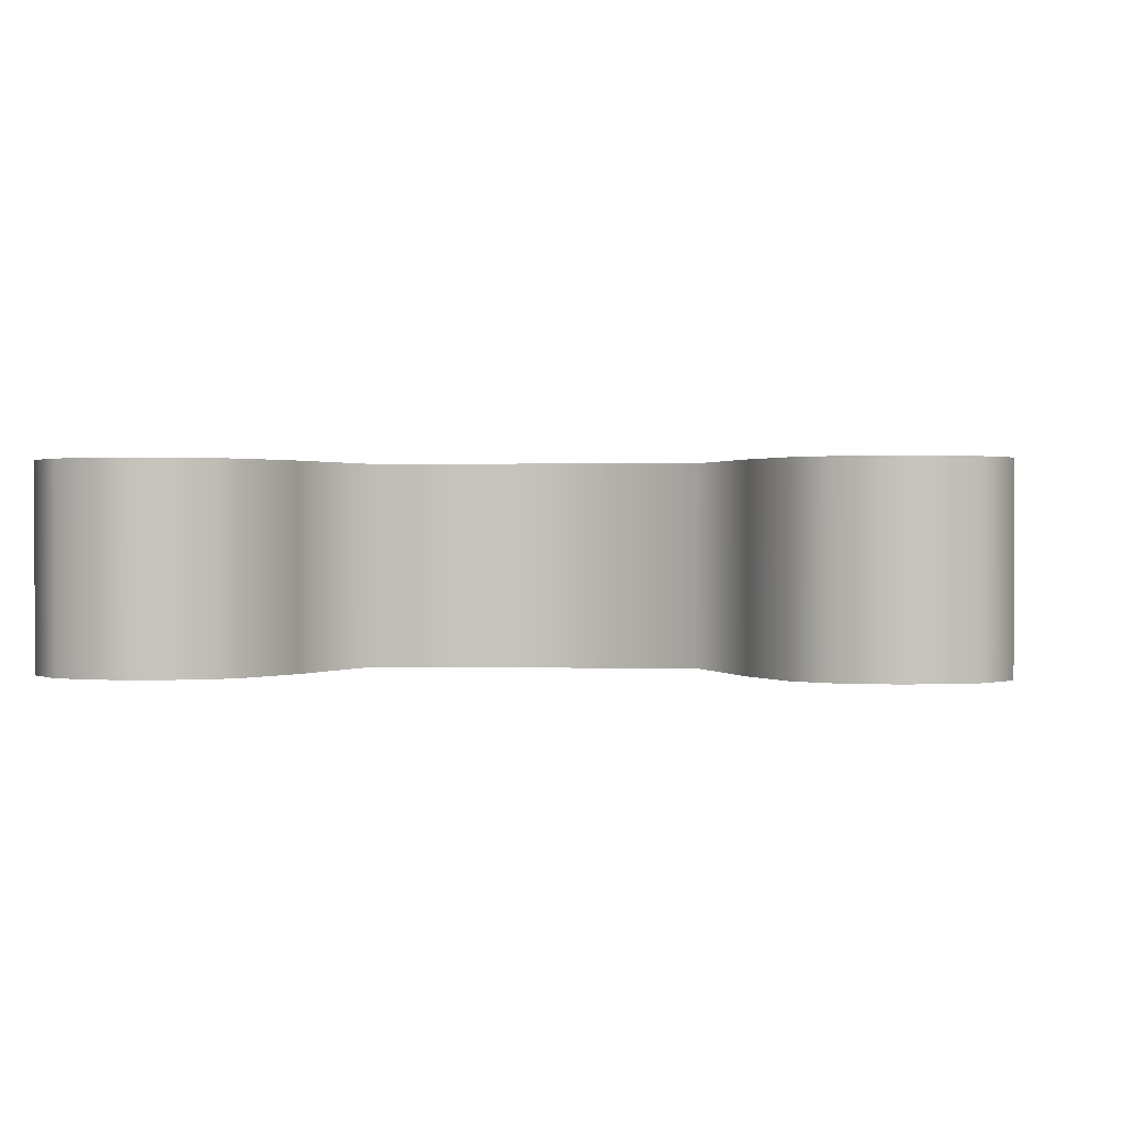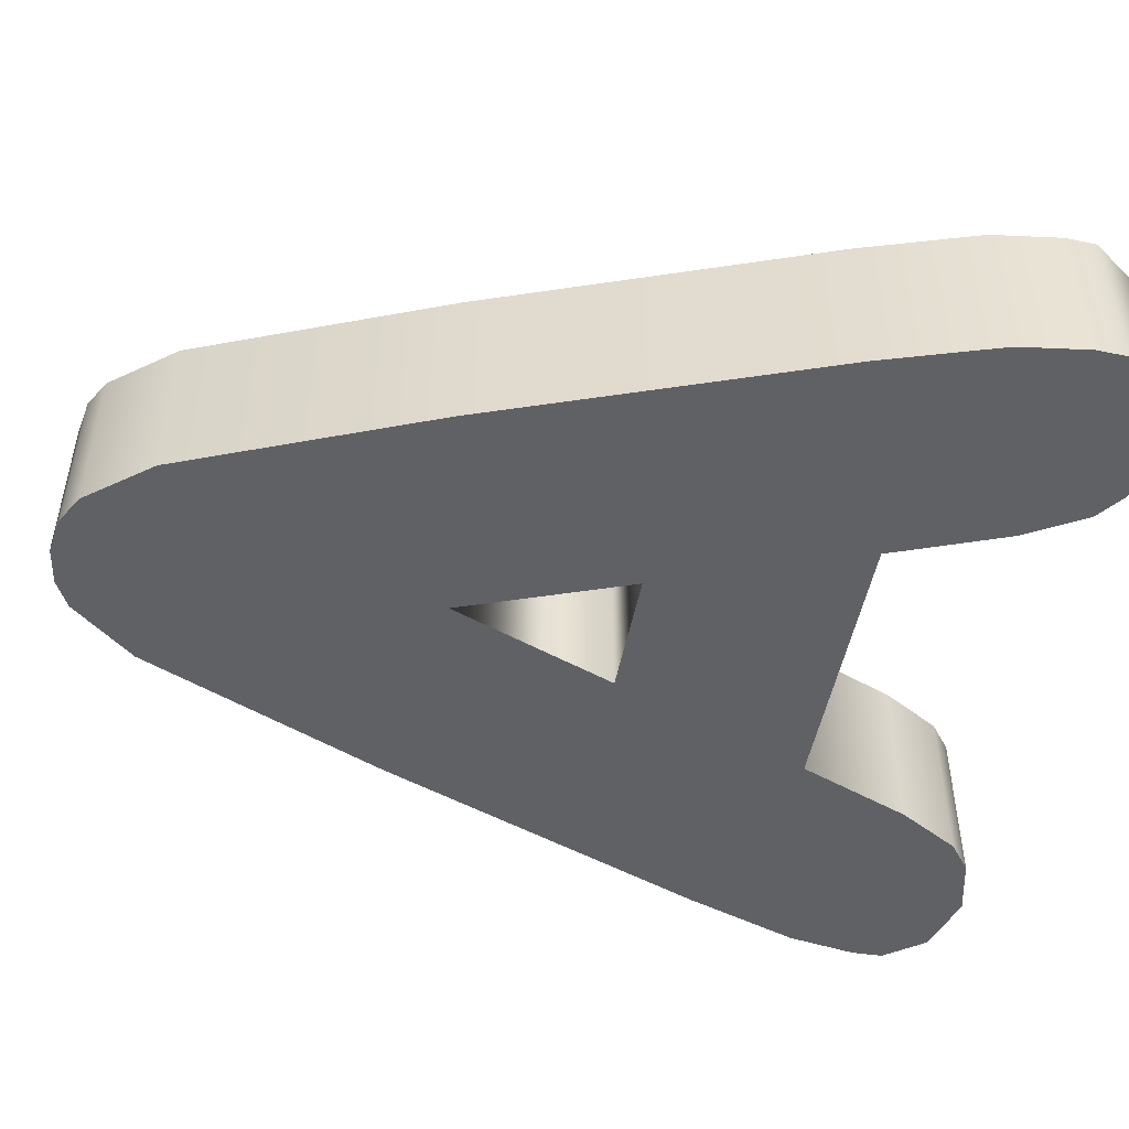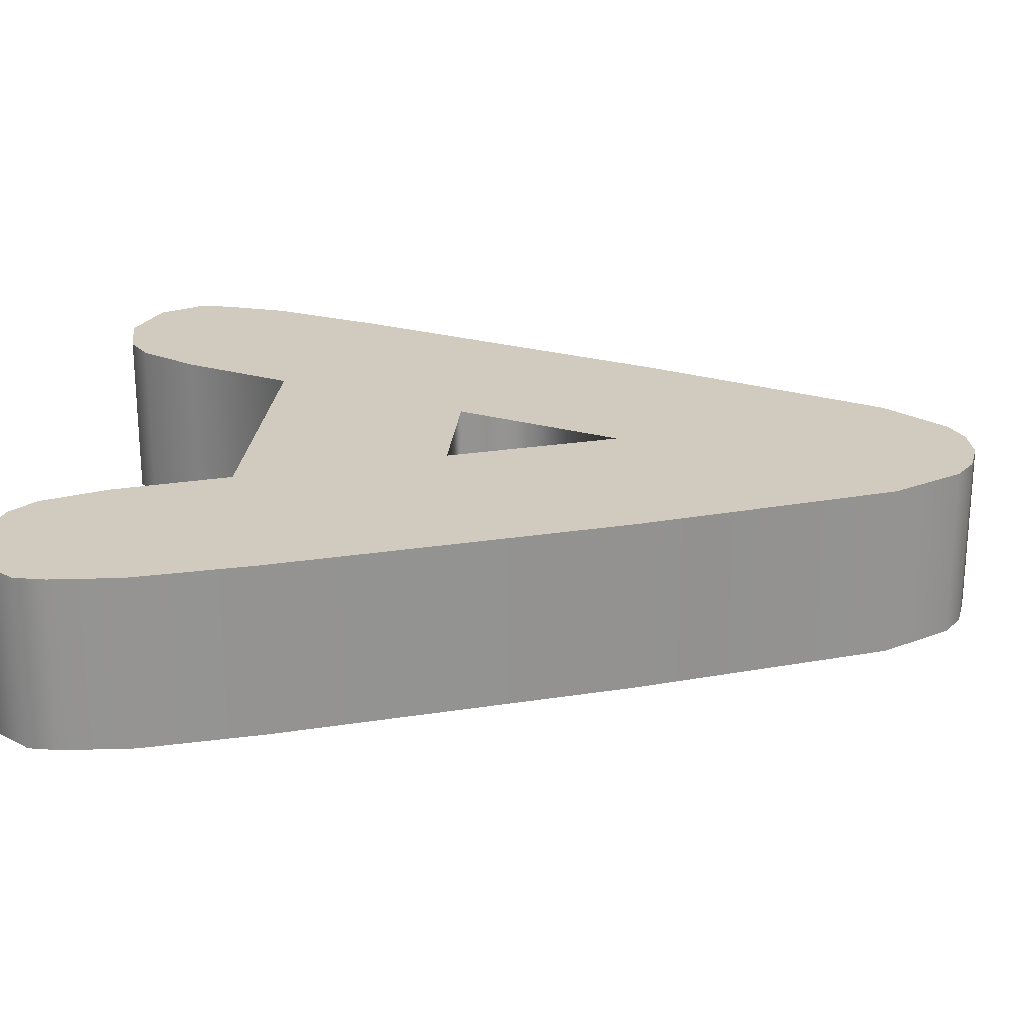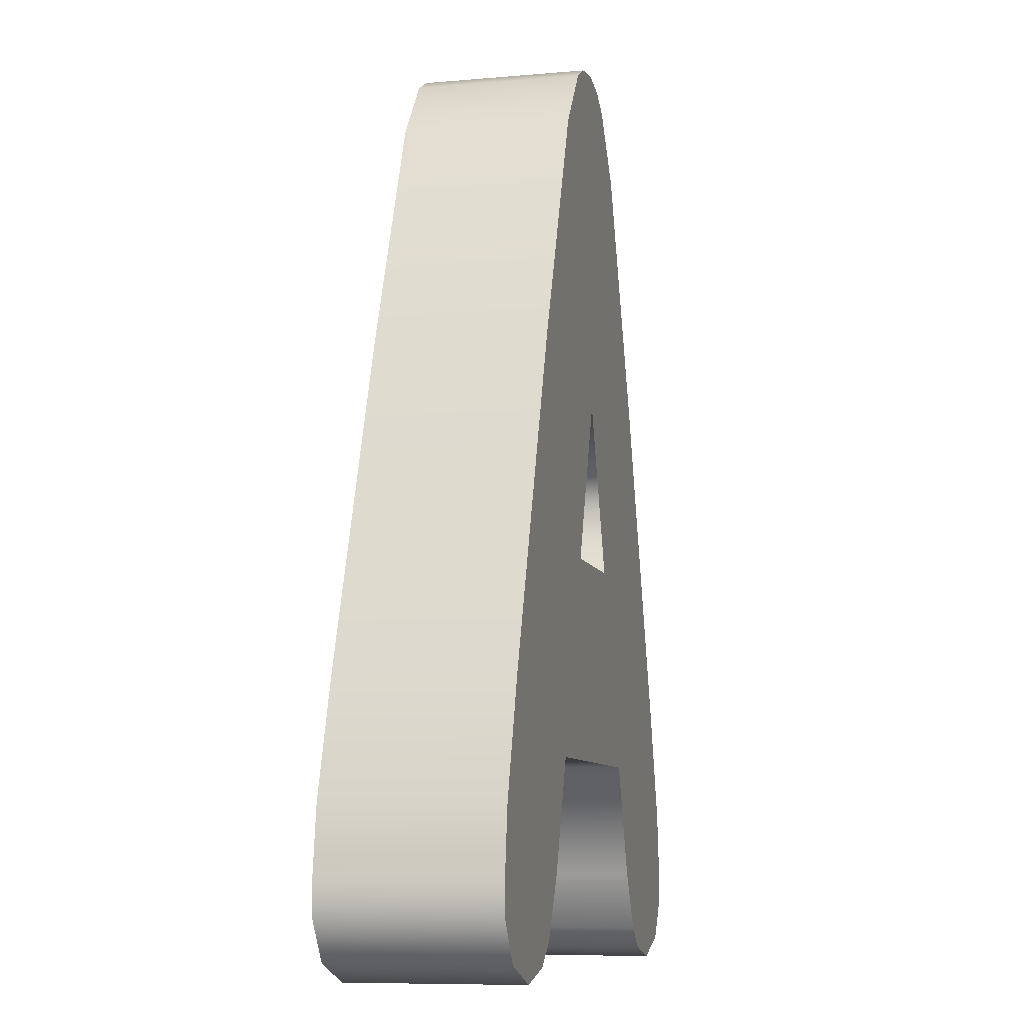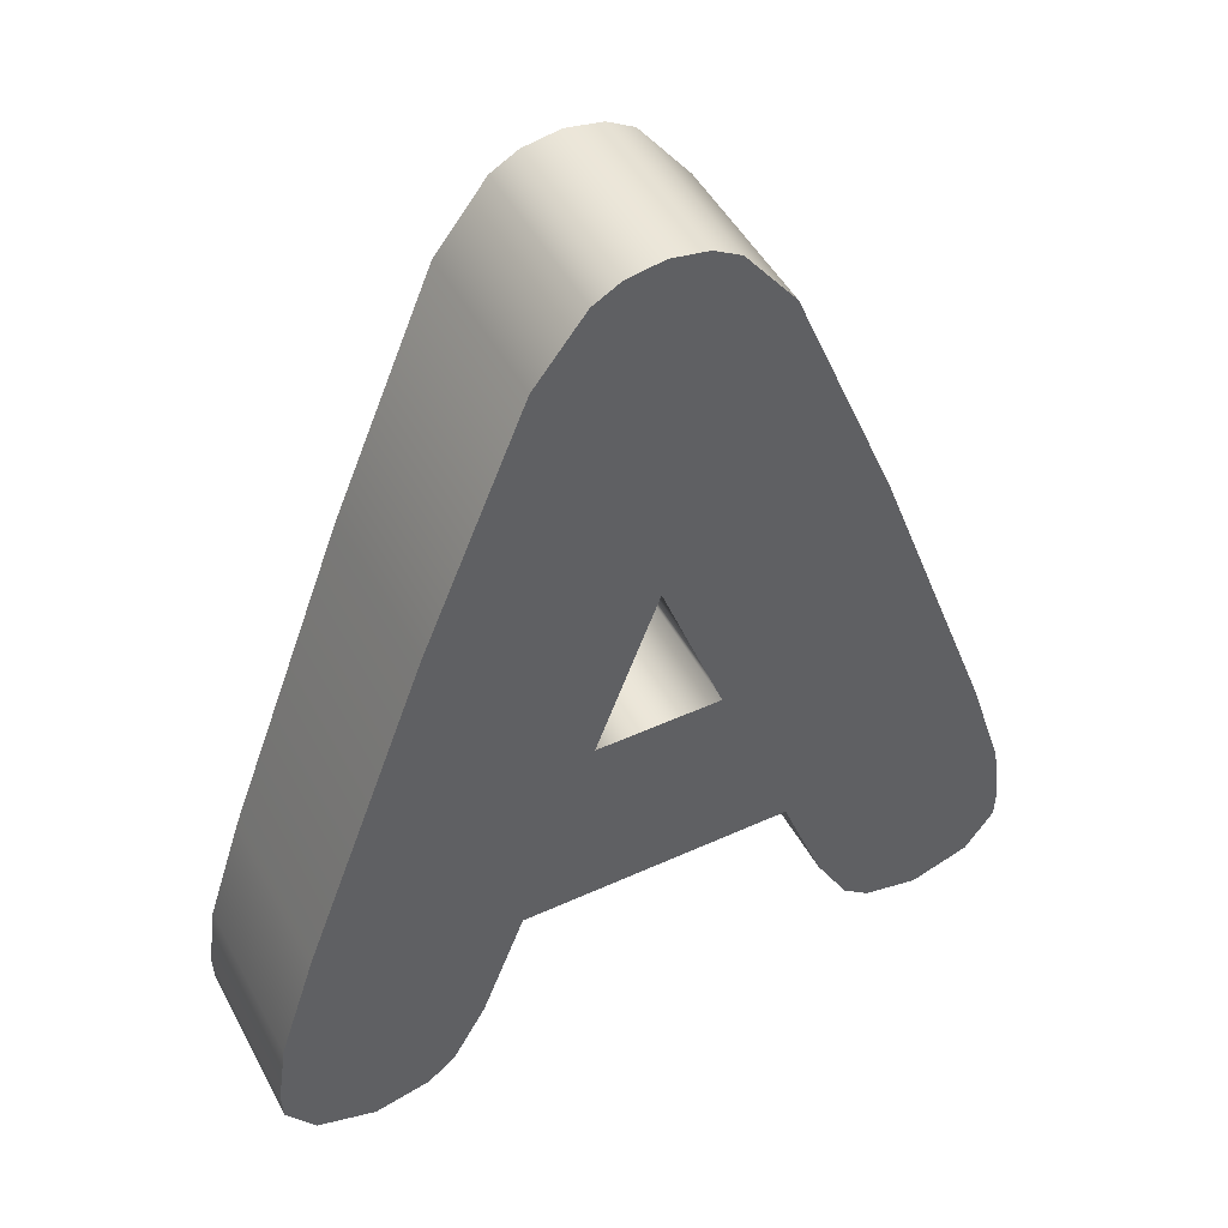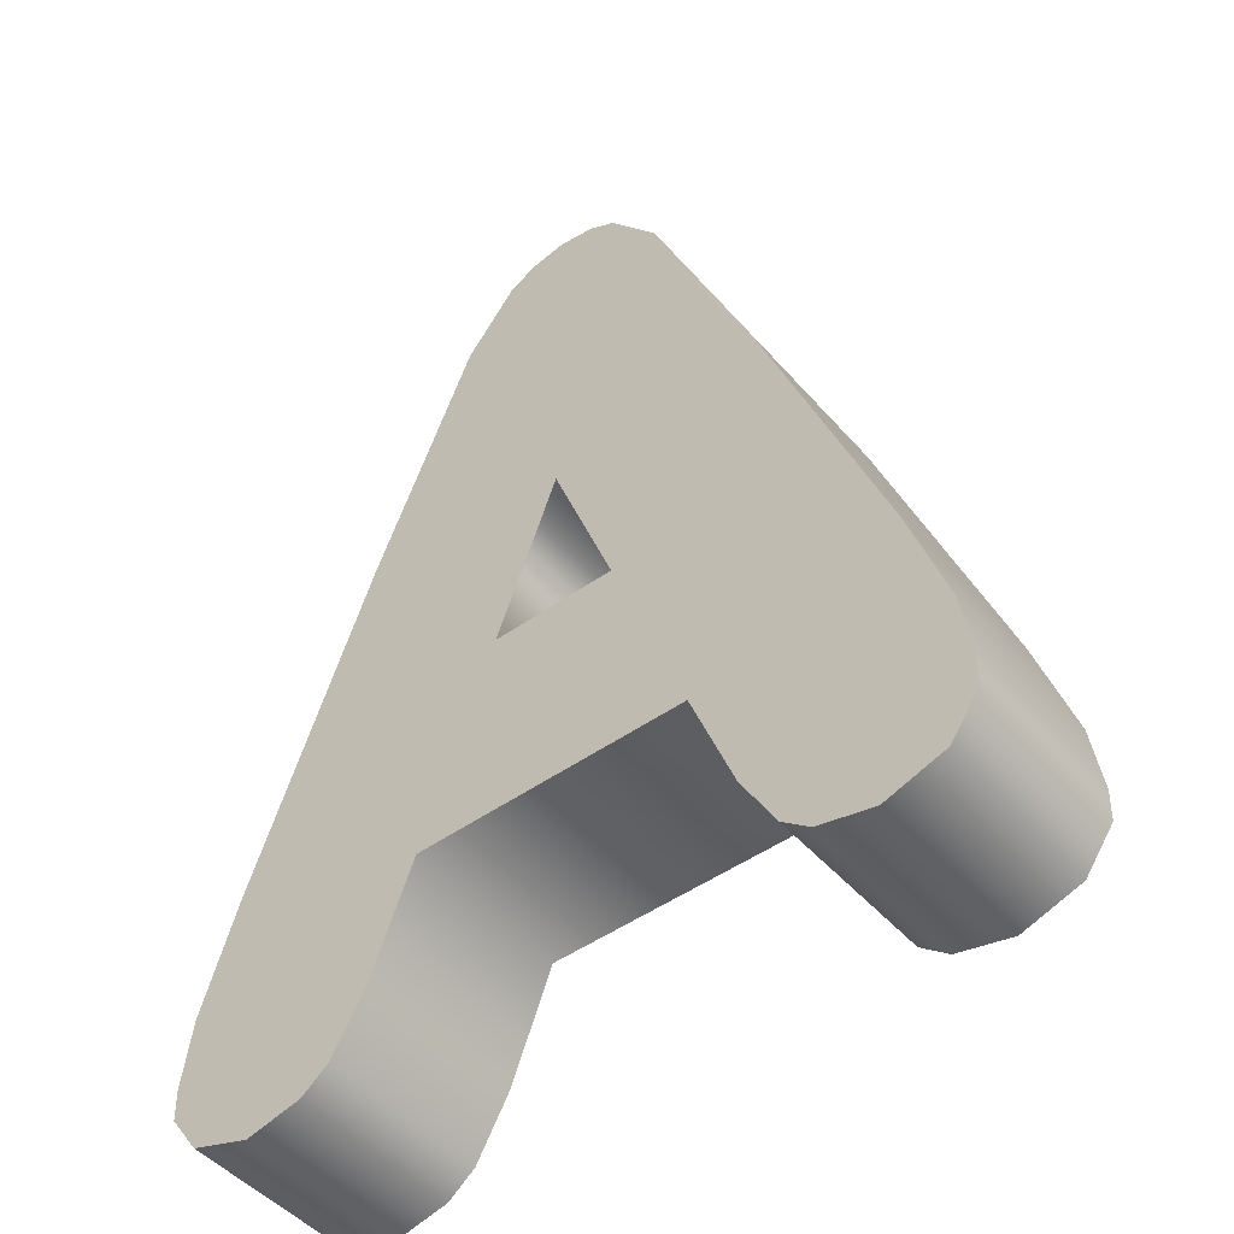
<metadata>
{"format":"obj","ext":"obj","renderer":"f3d","projection":"perspective","resolution":1024,"background":"white","views":[{"elev":0.7,"azim":5.1,"up":"+Z"},{"elev":-49.8,"azim":-101.0,"up":"+Z"},{"elev":23.3,"azim":95.3,"up":"+Z"},{"elev":-8.6,"azim":-76.6,"up":"+Y"},{"elev":47.8,"azim":152.8,"up":"+Y"},{"elev":-47.7,"azim":38.7,"up":"+Y"}]}
</metadata>
<code>
g Text_A
v 1.281e-11 0.2887 0.2312
v 1.28e-11 1.26 0.2312
v 0.09855 1.243 0.2312
v 0.1713 1.203 0.2312
v 0.3074 1.031 0.2312
v 0.5826 0.3671 0.2312
v 0.1684 -0.1603 0.2312
v 0.9148 -0.526 0.2312
v 0.3698 -0.7047 0.2312
v 1.282e-11 -0.7047 0.2312
v 1.281e-11 -0.2818 0.2312
v 1.281e-11 -0.1603 0.2312
v 0.4858 -1.007 0.2312
v 1.015 -0.8338 0.2312
v 0.5768 -1.168 0.2312
v 1.041 -1.016 0.2312
v 0.6512 -1.227 0.2312
v 1.038 -1.1 0.2312
v 0.801 -1.26 0.2312
v 0.9605 -1.208 0.2312
v -0.1684 -0.1603 0.2312
v -0.3698 -0.7047 0.2312
v -0.9148 -0.526 0.2312
v -0.5826 0.3671 0.2312
v -0.3074 1.031 0.2312
v -0.1713 1.203 0.2312
v -0.09855 1.243 0.2312
v -0.4858 -1.007 0.2312
v -1.015 -0.8338 0.2312
v -0.5768 -1.168 0.2312
v -1.041 -1.016 0.2312
v -0.6512 -1.227 0.2312
v -1.038 -1.1 0.2312
v -0.801 -1.26 0.2312
v -0.9605 -1.208 0.2312
v 0.9148 -0.526 0.2312
v 0.5826 0.3671 -0.2312
v 0.9148 -0.526 -0.2312
v 0.5826 0.3671 0.2312
v 0.3074 1.031 -0.2312
v 0.3074 1.031 0.2312
v 0.1713 1.203 -0.2312
v 0.1713 1.203 0.2312
v 1.015 -0.8338 0.2312
v 1.015 -0.8338 -0.2312
v 1.041 -1.016 0.2312
v 1.041 -1.016 -0.2312
v 1.038 -1.1 0.2312
v 1.038 -1.1 -0.2312
v 0.9605 -1.208 0.2312
v 0.9605 -1.208 -0.2312
v 0.09855 1.243 0.2312
v 1.281e-11 1.26 -0.2312
v 0.09855 1.243 -0.2312
v 1.28e-11 1.26 0.2312
v 0.1713 1.203 0.2312
v 0.1713 1.203 -0.2312
v -0.09855 1.243 -0.2312
v -0.09855 1.243 0.2312
v -0.1713 1.203 -0.2312
v -0.1713 1.203 0.2312
v 0.801 -1.26 0.2312
v 0.9605 -1.208 -0.2312
v 0.801 -1.26 -0.2312
v 0.9605 -1.208 0.2312
v 0.6512 -1.227 -0.2312
v 0.6512 -1.227 0.2312
v 0.5768 -1.168 -0.2312
v 0.5768 -1.168 0.2312
v 0.4858 -1.007 -0.2312
v 0.4858 -1.007 0.2312
v 0.3698 -0.7047 -0.2312
v 0.3698 -0.7047 0.2312
v -0.5826 0.3671 0.2312
v -0.9148 -0.526 -0.2312
v -0.5826 0.3671 -0.2312
v -0.9148 -0.526 0.2312
v -0.3074 1.031 0.2312
v -0.3074 1.031 -0.2312
v -0.1713 1.203 0.2312
v -0.1713 1.203 -0.2312
v -1.015 -0.8338 -0.2312
v -1.015 -0.8338 0.2312
v -1.041 -1.016 -0.2312
v -1.041 -1.016 0.2312
v -1.038 -1.1 0.2312
v -1.038 -1.1 -0.2312
v -0.9605 -1.208 0.2312
v -0.9605 -1.208 -0.2312
v 1.282e-11 0.2887 -0.2312
v 0.09855 1.243 -0.2312
v 1.281e-11 1.26 -0.2312
v 0.1713 1.203 -0.2312
v 0.3074 1.031 -0.2312
v 0.5826 0.3671 -0.2312
v 0.1684 -0.1603 -0.2312
v 0.9148 -0.526 -0.2312
v 0.3698 -0.7047 -0.2312
v 1.282e-11 -0.7047 -0.2312
v 1.282e-11 -0.2818 -0.2312
v 1.282e-11 -0.1603 -0.2312
v 0.4858 -1.007 -0.2312
v 1.015 -0.8338 -0.2312
v 0.5768 -1.168 -0.2312
v 1.041 -1.016 -0.2312
v 0.6512 -1.227 -0.2312
v 1.038 -1.1 -0.2312
v 0.801 -1.26 -0.2312
v 0.9605 -1.208 -0.2312
v -0.1684 -0.1603 -0.2312
v -0.3698 -0.7047 -0.2312
v -0.9148 -0.526 -0.2312
v -0.5826 0.3671 -0.2312
v -0.3074 1.031 -0.2312
v -0.1713 1.203 -0.2312
v -0.09855 1.243 -0.2312
v -0.4858 -1.007 -0.2312
v -1.015 -0.8338 -0.2312
v -0.5768 -1.168 -0.2312
v -1.041 -1.016 -0.2312
v -0.6512 -1.227 -0.2312
v -1.038 -1.1 -0.2312
v -0.801 -1.26 -0.2312
v -0.9605 -1.208 -0.2312
v 0.1684 -0.1603 0.2312
v 1.282e-11 0.2887 -0.2312
v 1.281e-11 0.2887 0.2312
v 0.1684 -0.1603 -0.2312
v 0.3698 -0.7047 0.2312
v 1.282e-11 -0.7047 -0.2312
v 1.282e-11 -0.7047 0.2312
v 0.3698 -0.7047 -0.2312
v -0.3698 -0.7047 -0.2312
v -0.3698 -0.7047 0.2312
v 1.281e-11 -0.1603 0.2312
v 0.1684 -0.1603 -0.2312
v 0.1684 -0.1603 0.2312
v 1.282e-11 -0.1603 -0.2312
v -0.1684 -0.1603 0.2312
v -0.1684 -0.1603 -0.2312
v 1.281e-11 0.2887 0.2312
v -0.1684 -0.1603 -0.2312
v -0.1684 -0.1603 0.2312
v 1.282e-11 0.2887 -0.2312
v -0.3698 -0.7047 0.2312
v -0.4858 -1.007 -0.2312
v -0.4858 -1.007 0.2312
v -0.3698 -0.7047 -0.2312
v -0.5768 -1.168 -0.2312
v -0.5768 -1.168 0.2312
v -0.6512 -1.227 -0.2312
v -0.6512 -1.227 0.2312
v -0.801 -1.26 -0.2312
v -0.801 -1.26 0.2312
v -0.9605 -1.208 -0.2312
v -0.9605 -1.208 0.2312
g Text_A_0
f 3 2 1
f 4 3 1
f 5 4 1
f 5 1 6
f 7 6 1
f 6 7 8
f 9 8 7
f 7 10 9
f 11 10 7
f 12 11 7
f 9 13 8
f 14 8 13
f 13 15 14
f 16 14 15
f 15 17 16
f 18 16 17
f 17 19 18
f 20 18 19
f 12 21 11
f 11 21 10
f 10 21 22
f 22 21 23
f 24 23 21
f 21 1 24
f 25 24 1
f 26 25 1
f 27 26 1
f 22 23 28
f 29 28 23
f 28 29 30
f 31 30 29
f 30 31 32
f 33 32 31
f 32 33 34
f 35 34 33
f 2 27 1
f 38 37 36
f 39 36 37
f 37 40 39
f 41 39 40
f 40 42 41
f 43 41 42
f 36 44 38
f 45 38 44
f 44 46 45
f 47 45 46
f 46 48 47
f 49 47 48
f 48 50 49
f 51 49 50
f 54 53 52
f 55 52 53
f 52 56 54
f 57 54 56
f 53 58 55
f 59 55 58
f 58 60 59
f 61 59 60
f 64 63 62
f 65 62 63
f 64 62 66
f 67 66 62
f 66 67 68
f 69 68 67
f 68 69 70
f 71 70 69
f 70 71 72
f 73 72 71
f 76 75 74
f 77 74 75
f 74 78 76
f 79 76 78
f 78 80 79
f 81 79 80
f 75 82 77
f 83 77 82
f 82 84 83
f 85 83 84
f 85 84 86
f 87 86 84
f 86 87 88
f 89 88 87
f 92 91 90
f 91 93 90
f 93 94 90
f 94 95 90
f 96 90 95
f 95 97 96
f 98 96 97
f 99 96 98
f 100 96 99
f 101 96 100
f 98 97 102
f 103 102 97
f 102 103 104
f 105 104 103
f 104 105 106
f 107 106 105
f 106 107 108
f 109 108 107
f 101 100 110
f 100 99 110
f 110 99 111
f 111 112 110
f 113 110 112
f 110 113 90
f 114 90 113
f 114 115 90
f 115 116 90
f 111 117 112
f 118 112 117
f 117 119 118
f 120 118 119
f 119 121 120
f 122 120 121
f 121 123 122
f 124 122 123
f 116 92 90
f 127 126 125
f 128 125 126
f 131 130 129
f 132 129 130
f 130 131 133
f 134 133 131
f 137 136 135
f 138 135 136
f 135 138 139
f 140 139 138
f 143 142 141
f 144 141 142
f 147 146 145
f 148 145 146
f 146 147 149
f 150 149 147
f 149 150 151
f 152 151 150
f 151 152 153
f 154 153 152
f 153 154 155
f 156 155 154

</code>
